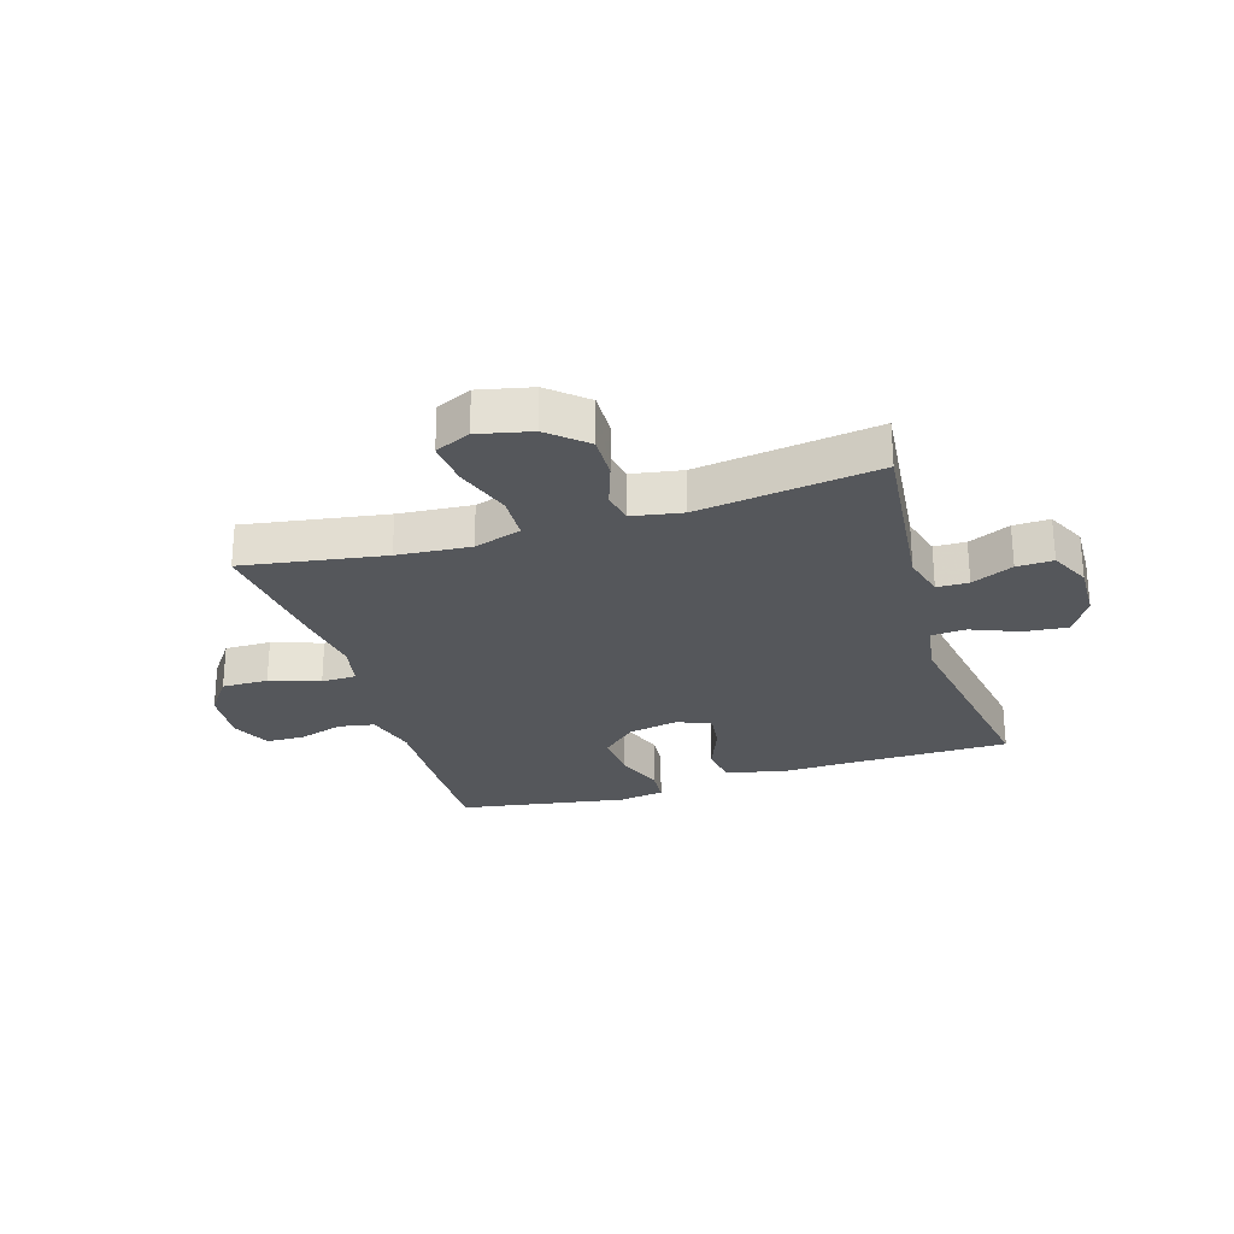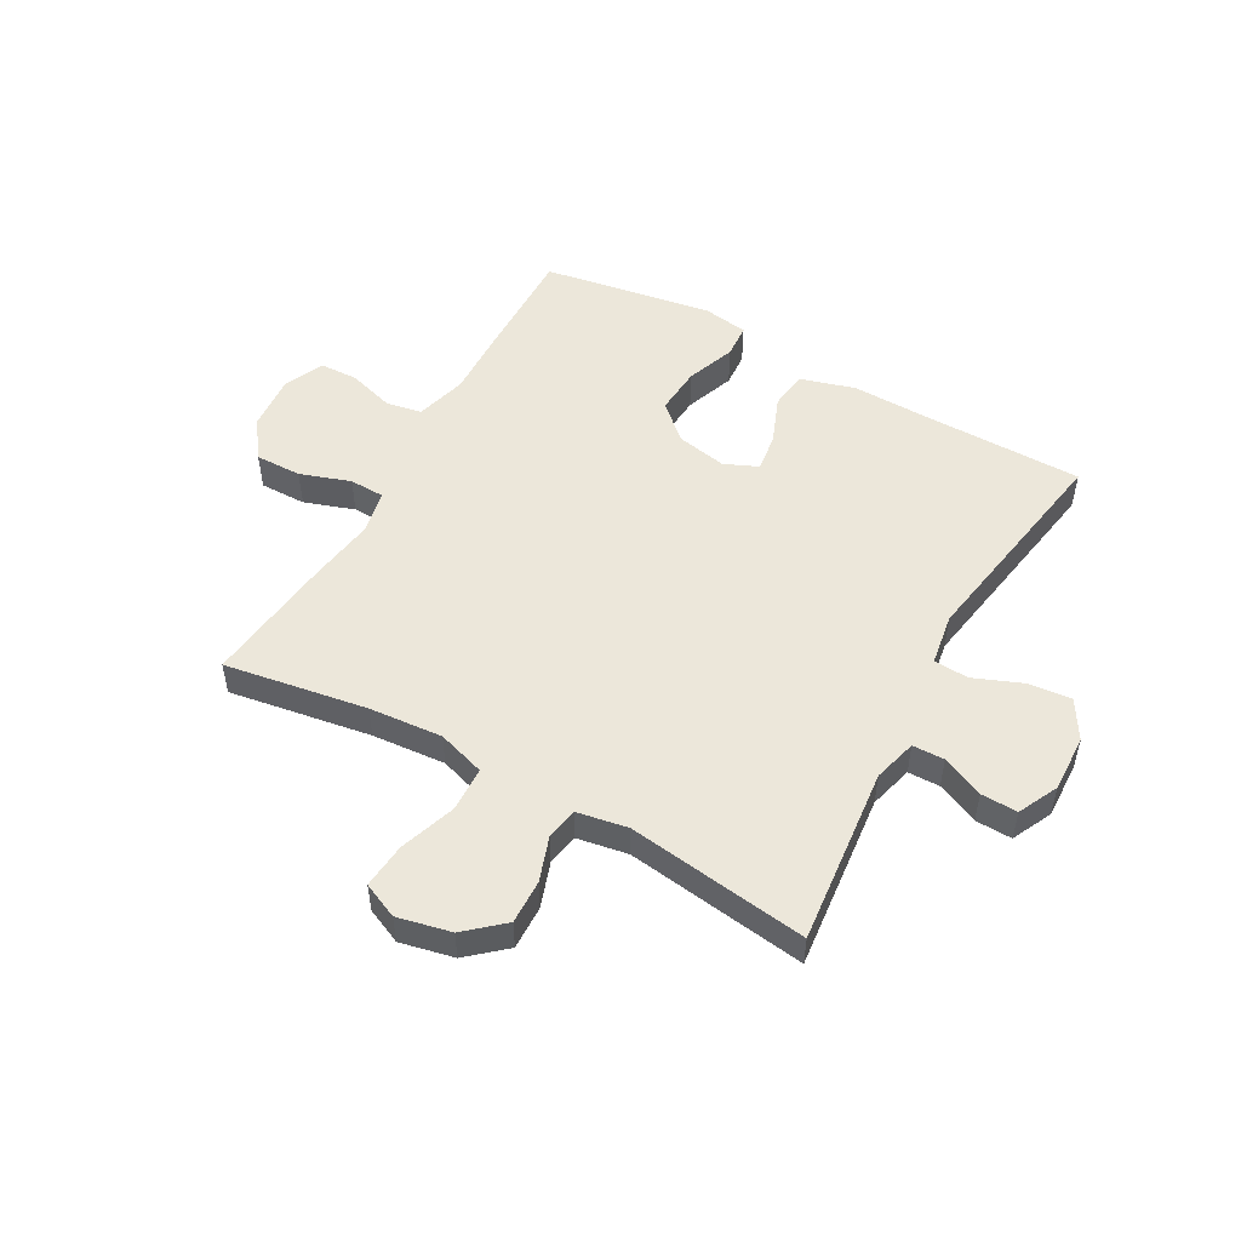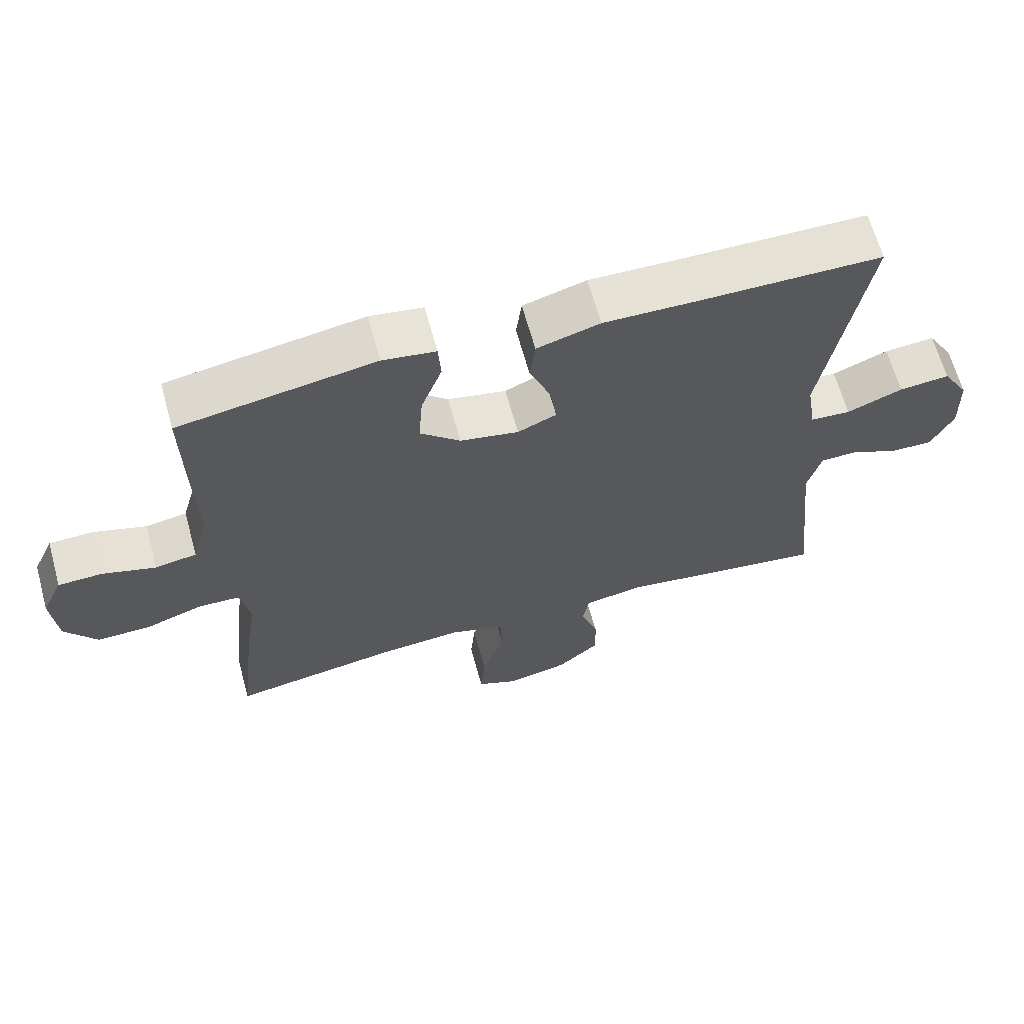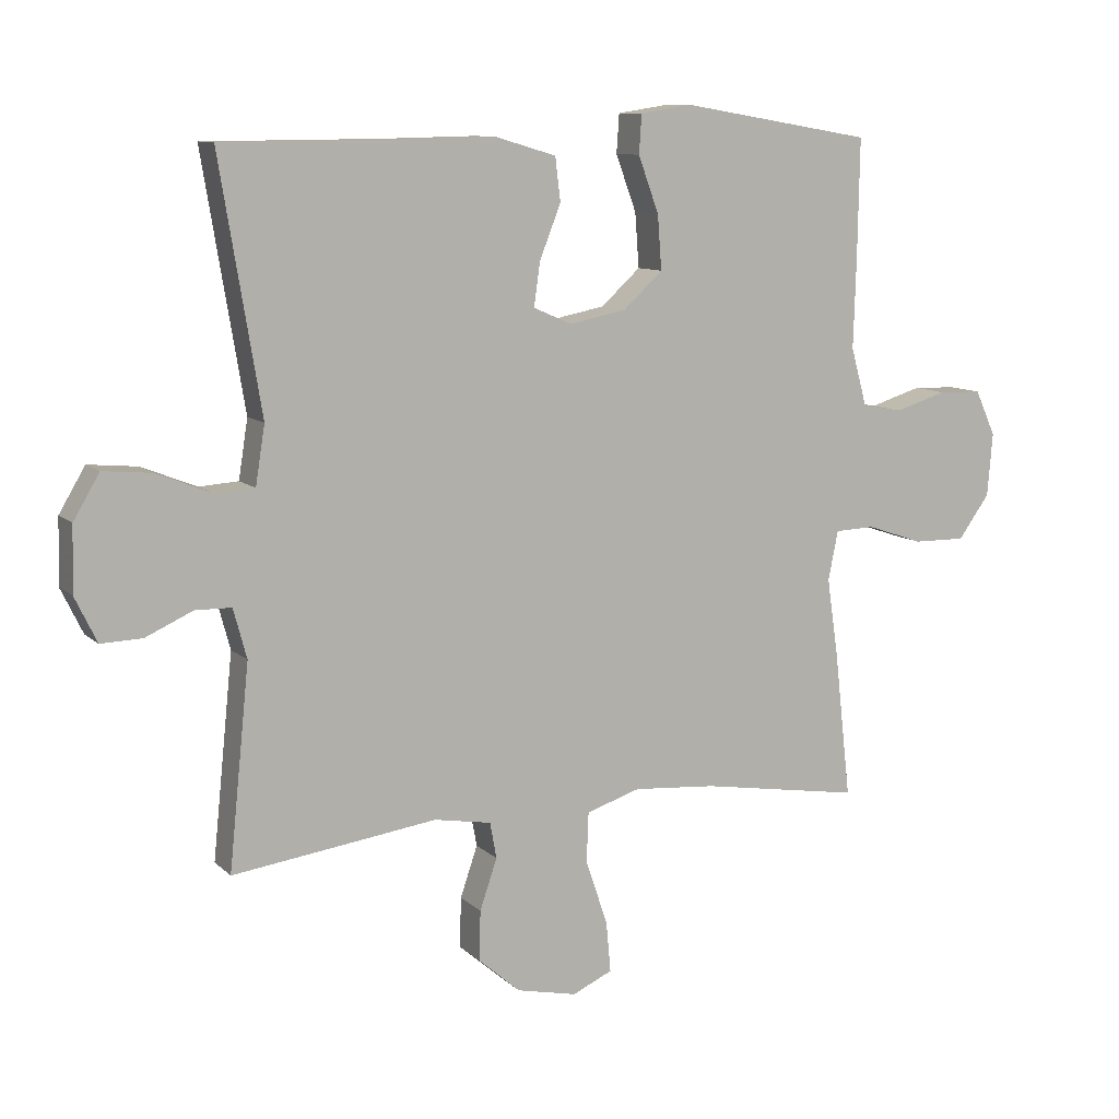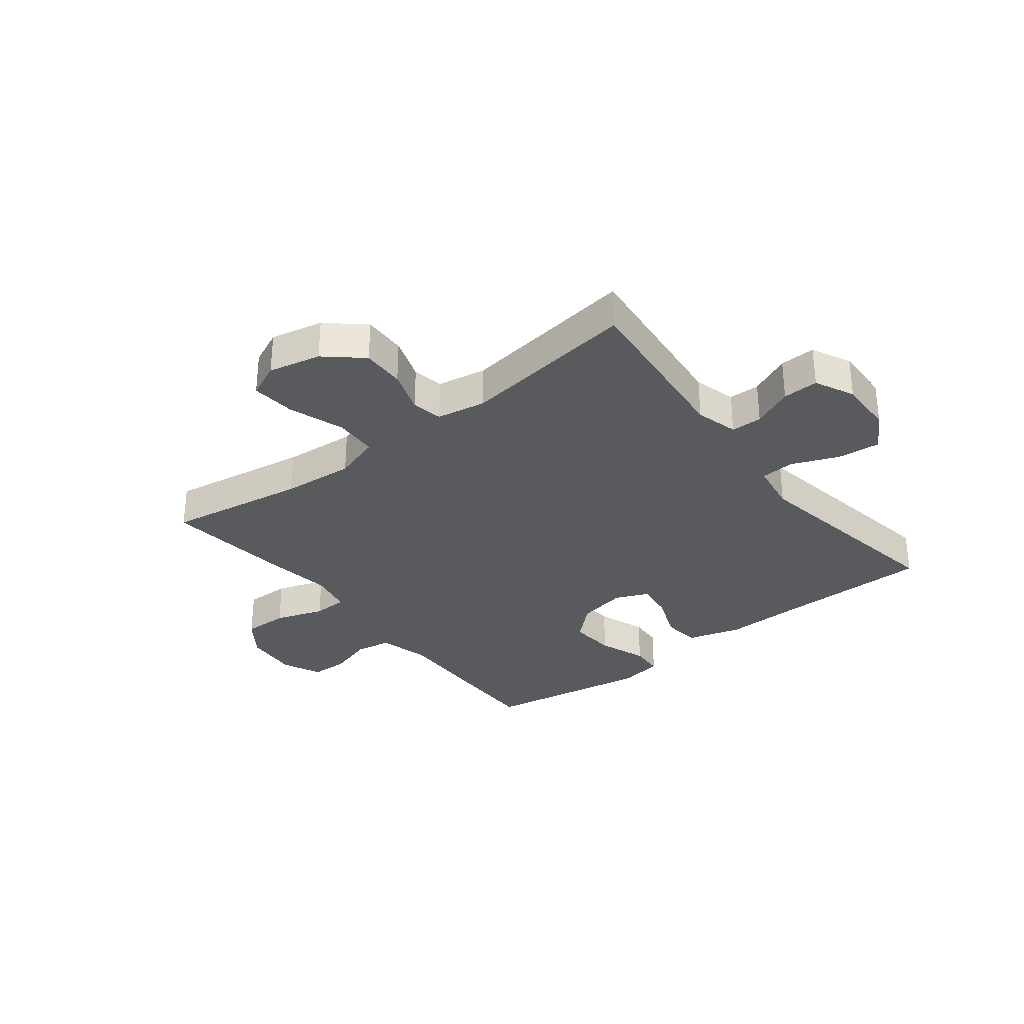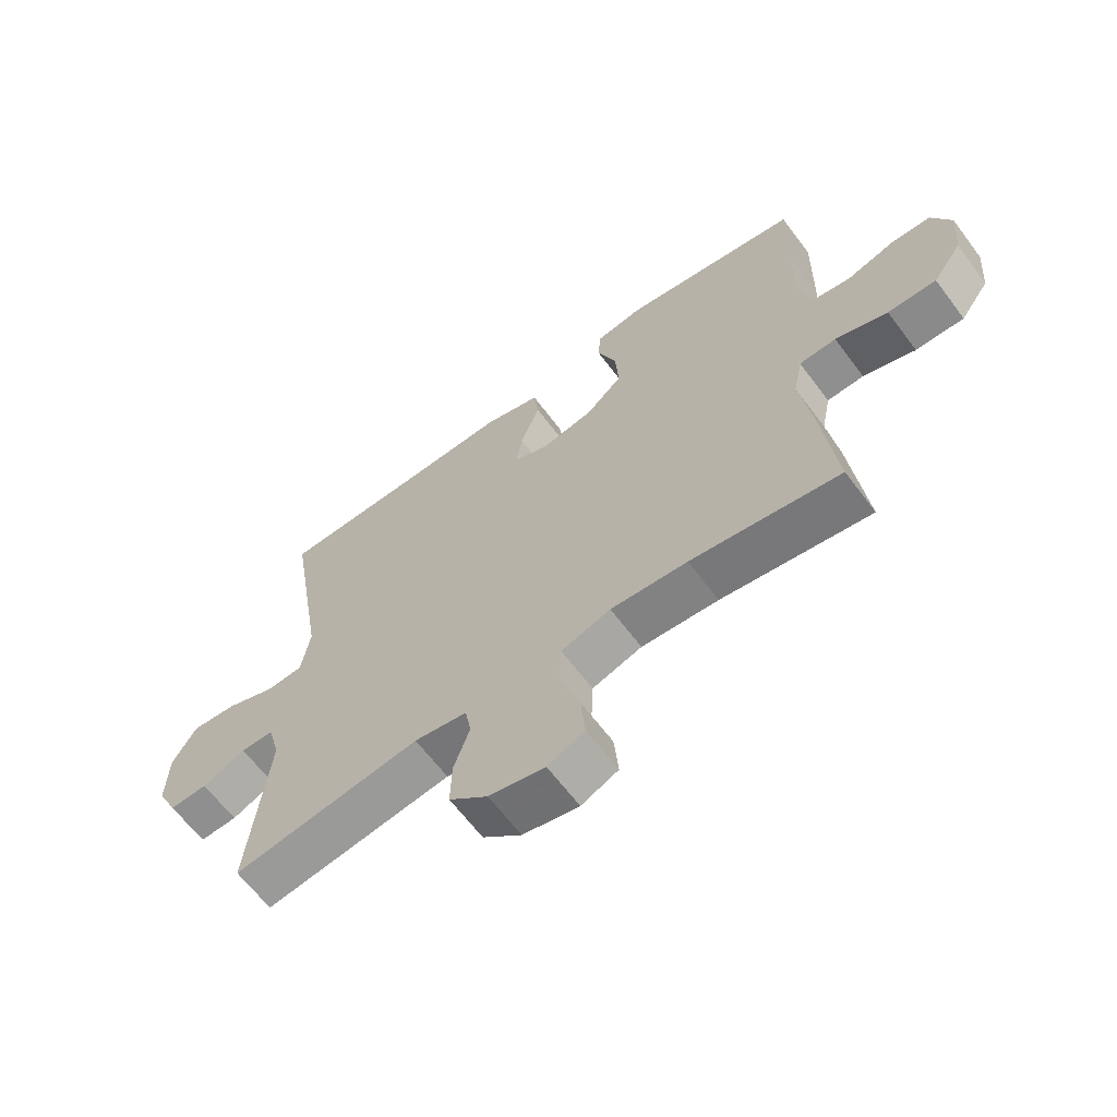
<metadata>
{"format":"obj","ext":"obj","renderer":"f3d","projection":"perspective","resolution":1024,"background":"white","views":[{"elev":-26.6,"azim":-162.9,"up":"+Y"},{"elev":51.4,"azim":-150.9,"up":"+Y"},{"elev":64.8,"azim":164.6,"up":"+Z"},{"elev":10.0,"azim":-25.9,"up":"+Z"},{"elev":-31.8,"azim":-142.0,"up":"+Y"},{"elev":-64.1,"azim":36.8,"up":"+Z"}]}
</metadata>
<code>
v 0.5 0.07 -0.5
v 0.258 0.07 -0.461
v 0.133 0.07 -0.451
v 0.052 0.07 -0.477
v 0.049 0.07 -0.553
v 0.082 0.07 -0.649
v 0.089 0.07 -0.726
v 0.029 0.07 -0.753
v -0.062 0.07 -0.733
v -0.125 0.07 -0.678
v -0.123 0.07 -0.603
v -0.097 0.07 -0.527
v -0.107 0.07 -0.473
v -0.193 0.07 -0.458
v -0.5 0.07 -0.5
v -0.469 0.07 -0.198
v -0.489 0.07 -0.124
v -0.543 0.07 -0.123
v -0.614 0.07 -0.155
v -0.676 0.07 -0.157
v -0.709 0.07 -0.089
v -0.706 0.07 0.008
v -0.667 0.07 0.074
v -0.593 0.07 0.067
v -0.511 0.07 0.034
v -0.452 0.07 0.038
v -0.438 0.07 0.126
v -0.5 0.07 0.5
v -0.233 0.07 0.502
v -0.095 0.07 0.505
v -0.002 0.07 0.478
v 0.006 0.07 0.413
v -0.026 0.07 0.332
v -0.035 0.07 0.267
v 0.022 0.07 0.242
v 0.108 0.07 0.259
v 0.167 0.07 0.313
v 0.161 0.07 0.394
v 0.13 0.07 0.478
v 0.134 0.07 0.536
v 0.212 0.07 0.548
v 0.5 0.07 0.5
v 0.497 0.07 0.316
v 0.493 0.07 0.188
v 0.517 0.07 0.101
v 0.578 0.07 0.09
v 0.656 0.07 0.114
v 0.721 0.07 0.112
v 0.752 0.07 0.044
v 0.744 0.07 -0.051
v 0.697 0.07 -0.116
v 0.618 0.07 -0.115
v 0.533 0.07 -0.086
v 0.473 0.07 -0.088
v 0.458 0.07 -0.162
v 0.475 0.07 -0.278
v 0.5 0 -0.5
v 0.258 0 -0.461
v 0.133 0 -0.451
v 0.052 0 -0.477
v 0.049 0 -0.553
v 0.082 0 -0.649
v 0.089 0 -0.726
v 0.029 0 -0.753
v -0.062 0 -0.733
v -0.125 0 -0.678
v -0.123 0 -0.603
v -0.097 0 -0.527
v -0.107 0 -0.473
v -0.193 0 -0.458
v -0.5 0 -0.5
v -0.469 0 -0.198
v -0.489 0 -0.124
v -0.543 0 -0.123
v -0.614 0 -0.155
v -0.676 0 -0.157
v -0.709 0 -0.089
v -0.706 0 0.008
v -0.667 0 0.074
v -0.593 0 0.067
v -0.511 0 0.034
v -0.452 0 0.038
v -0.438 0 0.126
v -0.5 0 0.5
v -0.233 0 0.502
v -0.095 0 0.505
v -0.002 0 0.478
v 0.006 0 0.413
v -0.026 0 0.332
v -0.035 0 0.267
v 0.022 0 0.242
v 0.108 0 0.259
v 0.167 0 0.313
v 0.161 0 0.394
v 0.13 0 0.478
v 0.134 0 0.536
v 0.212 0 0.548
v 0.5 0 0.5
v 0.497 0 0.316
v 0.493 0 0.188
v 0.517 0 0.101
v 0.578 0 0.09
v 0.656 0 0.114
v 0.721 0 0.112
v 0.752 0 0.044
v 0.744 0 -0.051
v 0.697 0 -0.116
v 0.618 0 -0.115
v 0.533 0 -0.086
v 0.473 0 -0.088
v 0.458 0 -0.162
v 0.475 0 -0.278
f 55 56 1 2
f 54 55 2 3
f 50 51 52 53
f 50 53 54
f 49 50 54
f 46 47 48 49
f 45 46 49 54
f 44 45 54 3
f 38 39 40 41
f 37 38 41 42
f 36 37 42 43
f 30 31 32 33
f 29 30 33 34
f 27 28 29 34
f 26 27 34 35
f 22 23 24 25
f 22 25 26
f 21 22 26
f 18 19 20 21
f 17 18 21 26
f 16 17 26 35
f 14 15 16 35
f 9 10 11 12
f 7 8 9 12
f 5 6 7 12
f 4 5 12 13
f 35 36 43 44
f 13 14 35 44
f 3 4 13 44
f 58 57 112 111
f 59 58 111 110
f 109 108 107 106
f 110 109 106
f 110 106 105
f 105 104 103 102
f 110 105 102 101
f 59 110 101 100
f 97 96 95 94
f 98 97 94 93
f 99 98 93 92
f 89 88 87 86
f 90 89 86 85
f 90 85 84 83
f 91 90 83 82
f 81 80 79 78
f 82 81 78
f 82 78 77
f 77 76 75 74
f 82 77 74 73
f 91 82 73 72
f 91 72 71 70
f 68 67 66 65
f 68 65 64 63
f 68 63 62 61
f 69 68 61 60
f 100 99 92 91
f 100 91 70 69
f 100 69 60 59
f 1 57 58 2
f 2 58 59 3
f 3 59 60 4
f 4 60 61 5
f 5 61 62 6
f 6 62 63 7
f 7 63 64 8
f 8 64 65 9
f 9 65 66 10
f 10 66 67 11
f 11 67 68 12
f 12 68 69 13
f 13 69 70 14
f 14 70 71 15
f 15 71 72 16
f 16 72 73 17
f 17 73 74 18
f 18 74 75 19
f 19 75 76 20
f 20 76 77 21
f 21 77 78 22
f 22 78 79 23
f 23 79 80 24
f 24 80 81 25
f 25 81 82 26
f 26 82 83 27
f 27 83 84 28
f 28 84 85 29
f 29 85 86 30
f 30 86 87 31
f 31 87 88 32
f 32 88 89 33
f 33 89 90 34
f 34 90 91 35
f 35 91 92 36
f 36 92 93 37
f 37 93 94 38
f 38 94 95 39
f 39 95 96 40
f 40 96 97 41
f 41 97 98 42
f 42 98 99 43
f 43 99 100 44
f 44 100 101 45
f 45 101 102 46
f 46 102 103 47
f 47 103 104 48
f 48 104 105 49
f 49 105 106 50
f 50 106 107 51
f 51 107 108 52
f 52 108 109 53
f 53 109 110 54
f 54 110 111 55
f 55 111 112 56
f 56 112 57 1

</code>
